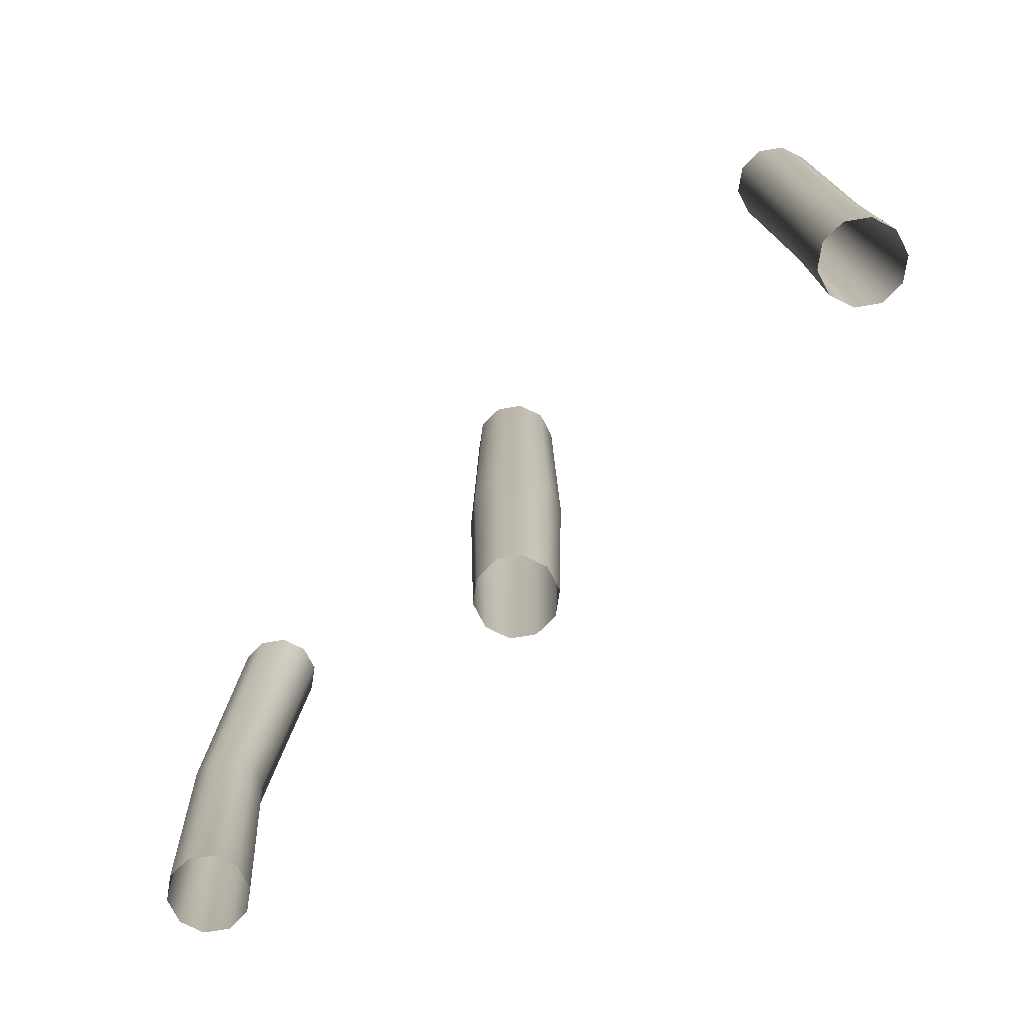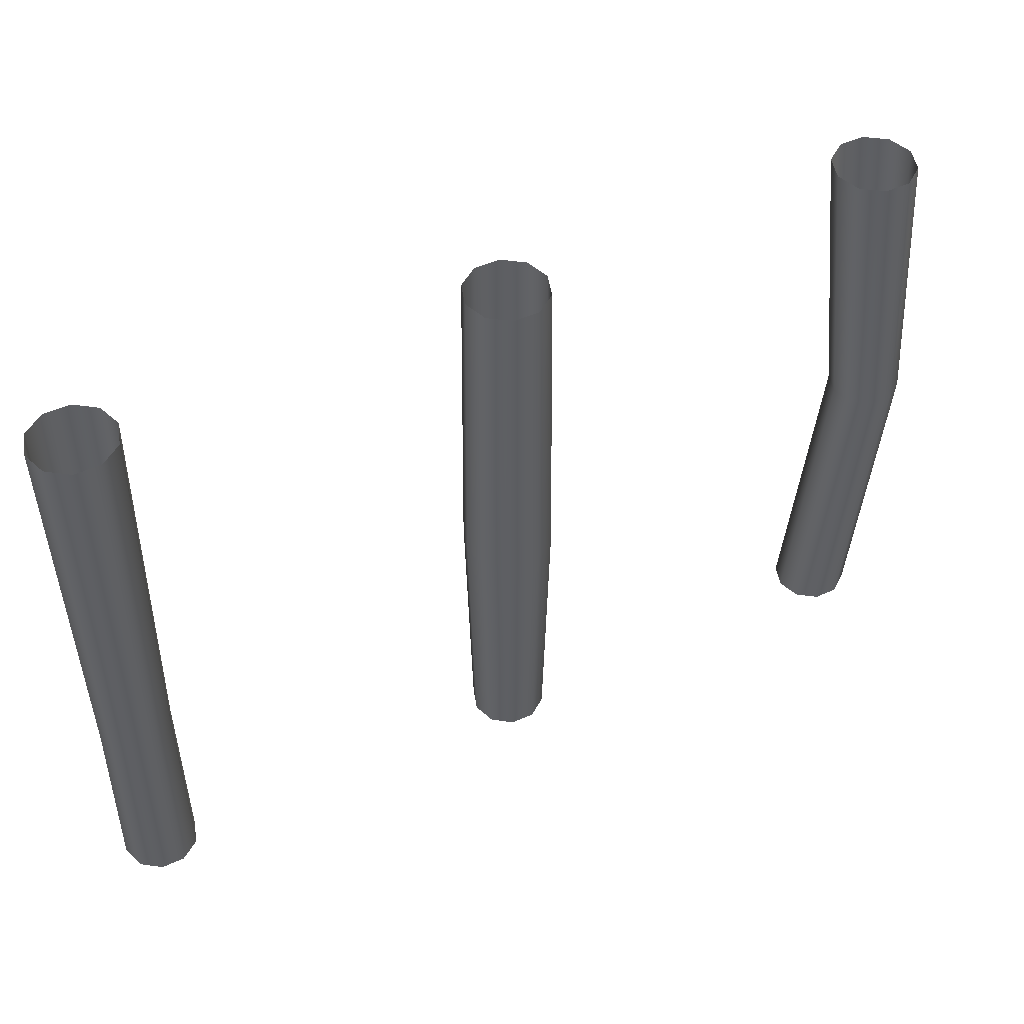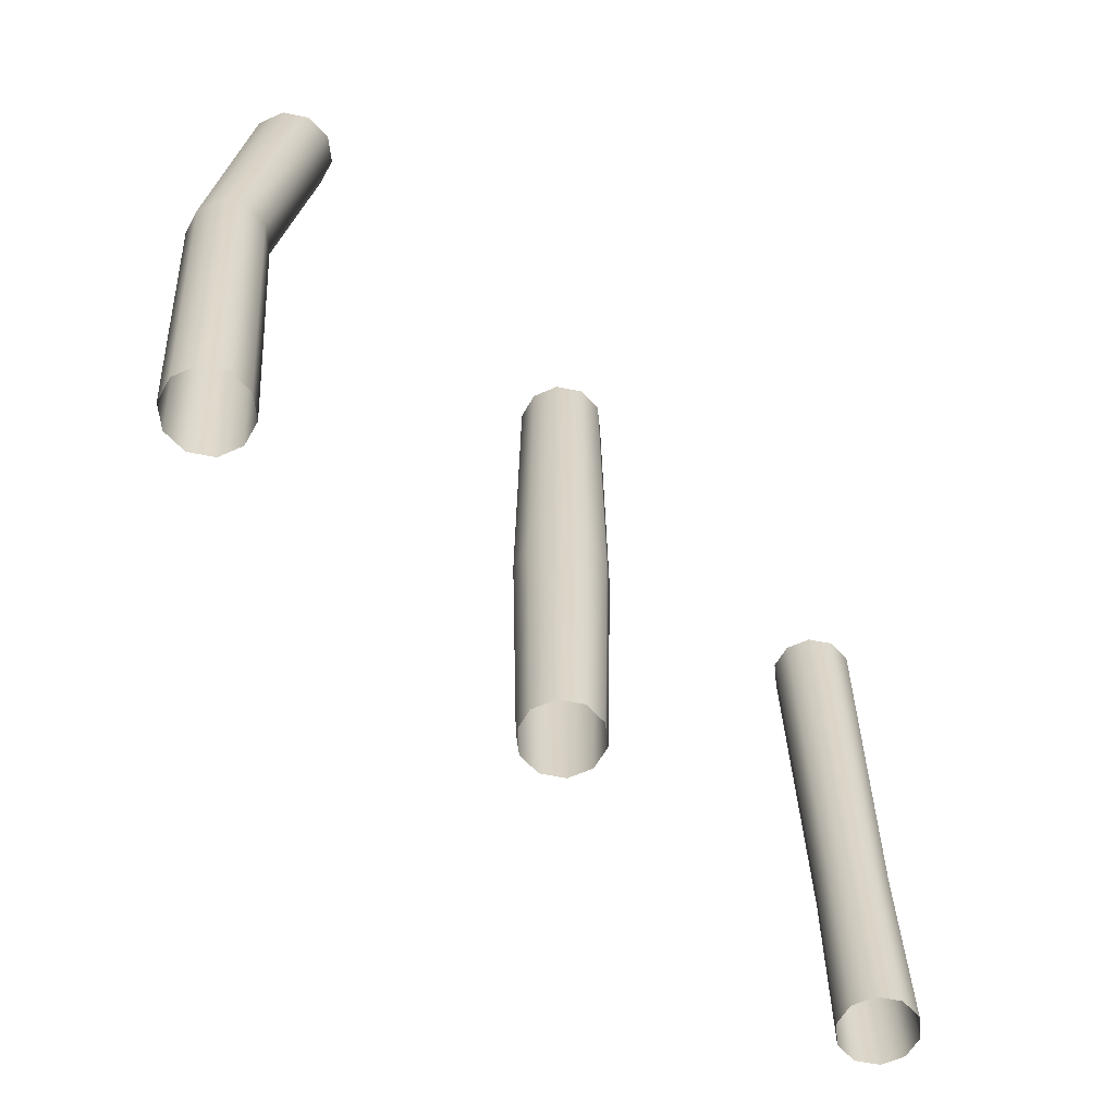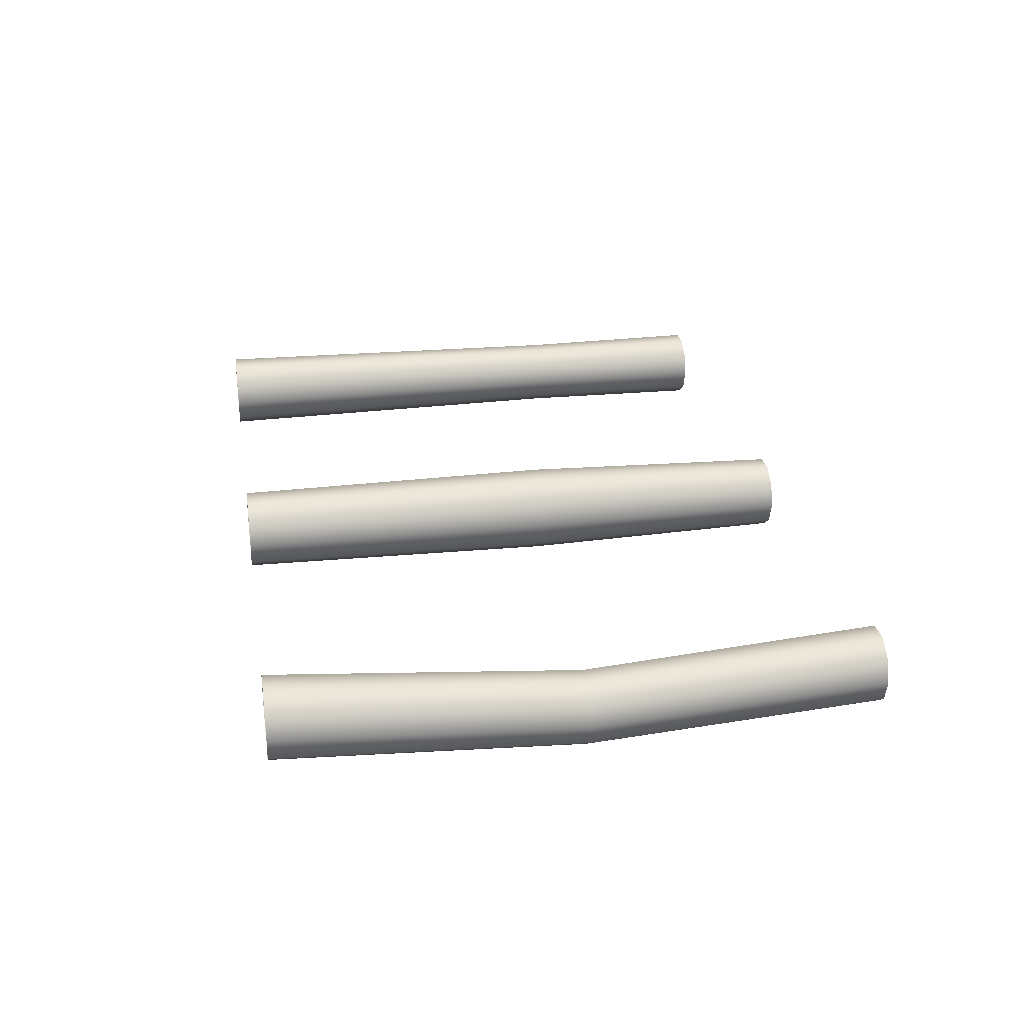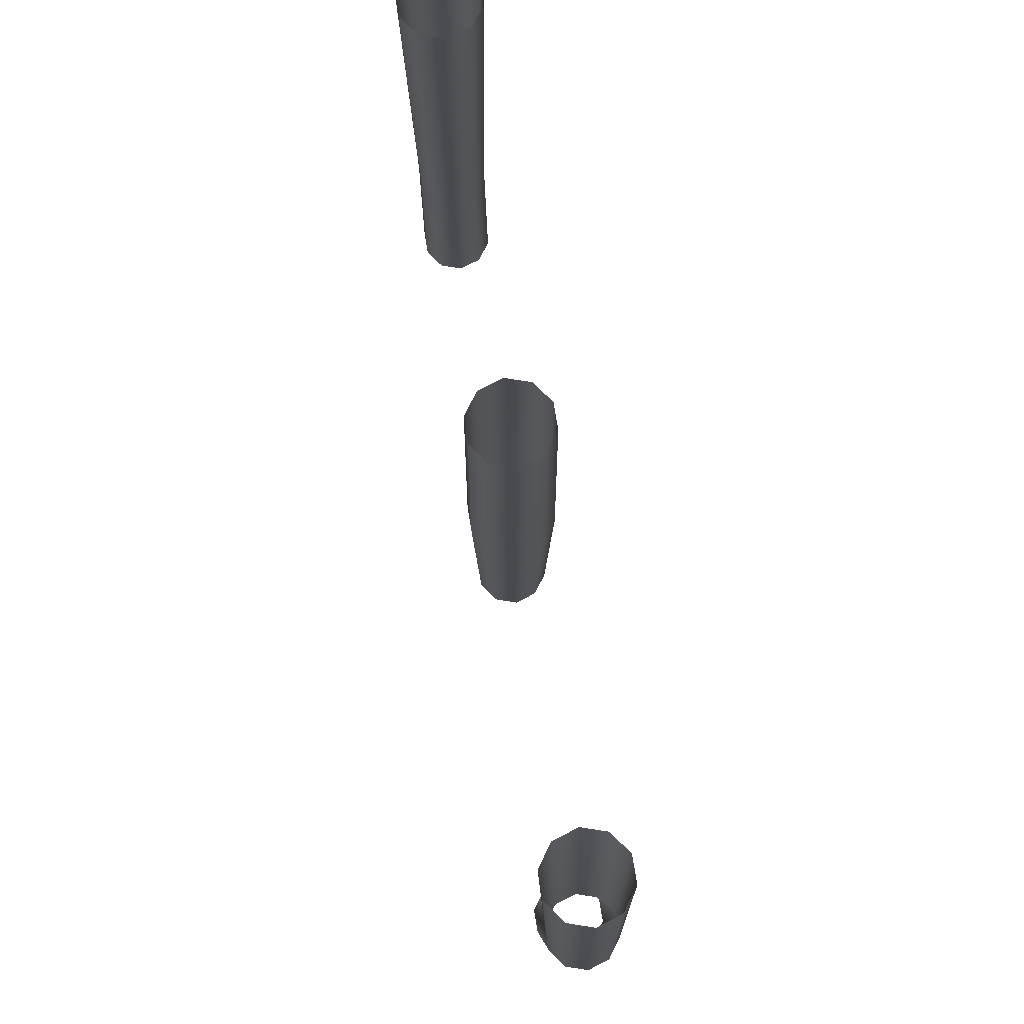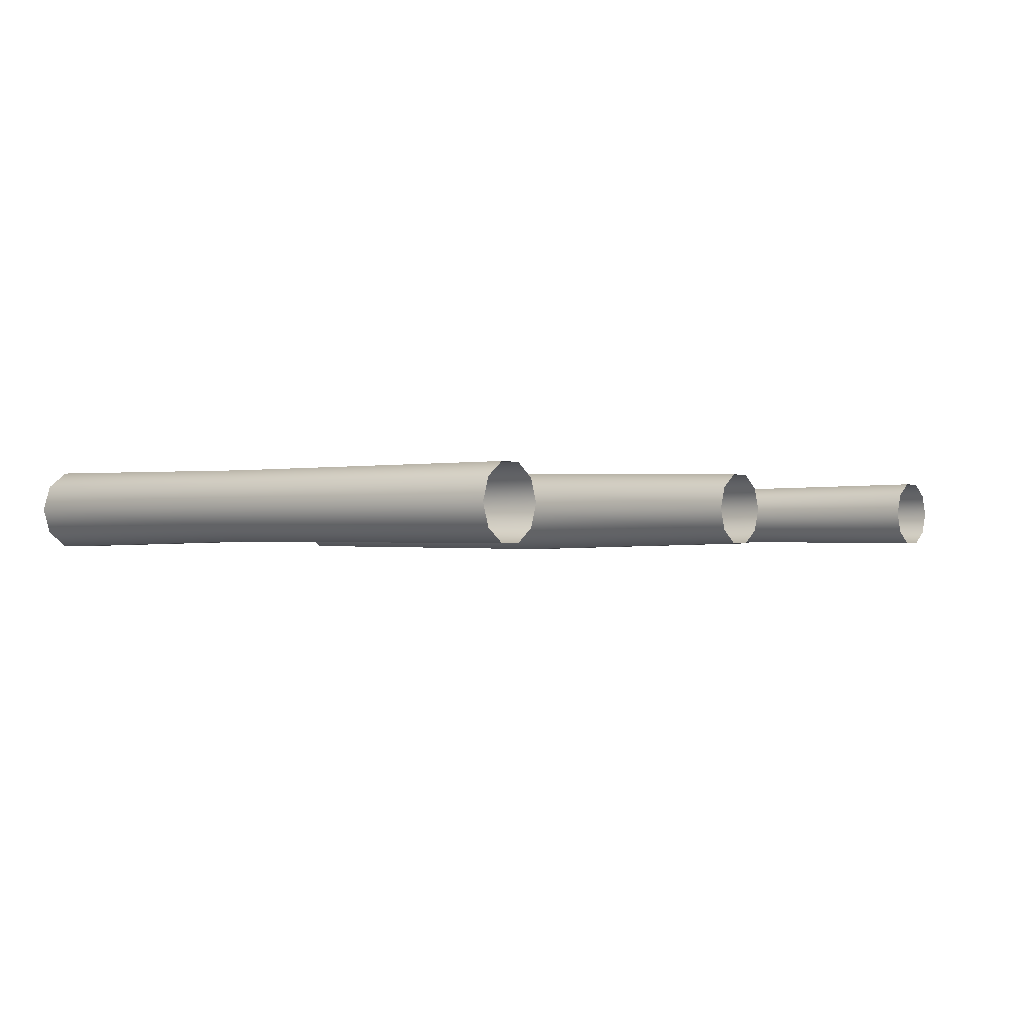
<metadata>
{"format":"obj","ext":"obj","renderer":"f3d","projection":"perspective","resolution":1024,"background":"white","views":[{"elev":-75.1,"azim":45.3,"up":"+Y"},{"elev":48.1,"azim":153.0,"up":"+Y"},{"elev":-61.6,"azim":-47.6,"up":"+Y"},{"elev":26.7,"azim":-99.4,"up":"+Z"},{"elev":76.2,"azim":-99.2,"up":"+Y"},{"elev":-1.0,"azim":-52.0,"up":"+Z"}]}
</metadata>
<code>
g m_dlc07_portcullis_04
v 0.08187 0.04452 -0.05053
v 0.09418 0.657 -0.05947
v 0.04359 0.657 -0.09622
v 0.03889 0.04452 -0.08176
v -0.01894 0.657 -0.09622
v -0.01424 0.04452 -0.08176
v -0.06952 0.657 -0.05947
v -0.05722 0.04452 -0.05053
v -0.08885 0.657 1.12e-08
v -0.07364 0.04452 9.512e-09
v -0.06952 0.657 0.05947
v -0.05722 0.04452 0.05053
v -0.01894 0.657 0.09622
v -0.01424 0.04452 0.08176
v 0.09829 0.04452 4.389e-09
v 0.1135 0.657 5.165e-09
v 0.08187 0.04452 0.05053
v 0.09418 0.657 0.05947
v 0.03889 0.04452 0.08176
v 0.04359 0.657 0.09622
v -0.01424 0.04452 0.08176
v -0.01894 0.657 0.09622
v 0.1057 1.401 4.768e-09
v 0.08789 1.401 -0.0549
v 0.08789 1.401 0.0549
v 0.04119 1.401 0.08883
v -0.01654 1.401 0.08883
v 0.04119 1.401 -0.08883
v -0.01654 1.401 -0.08883
v -0.06324 1.401 -0.0549
v -0.08108 1.401 1.034e-08
v -0.06324 1.401 0.0549
v -0.01654 1.401 0.08883
v 1.003 0.04452 -0.05053
v 0.9995 0.4943 -0.04806
v 0.9587 0.4943 -0.07776
v 0.9599 0.04452 -0.08176
v 0.9081 0.4943 -0.07776
v 0.9068 0.04452 -0.08176
v 0.8672 0.4943 -0.04806
v 0.8638 0.04452 -0.05053
v 0.8516 0.4943 9.047e-09
v 0.8474 0.04452 9.512e-09
v 0.8672 0.4943 0.04806
v 0.8638 0.04452 0.05053
v 0.9081 0.4943 0.07776
v 0.9068 0.04452 0.08176
v 1.019 0.04452 4.389e-09
v 1.015 0.4943 4.174e-09
v 1.003 0.04452 0.05053
v 0.9995 0.4943 0.04806
v 0.9599 0.04452 0.08176
v 0.9587 0.4943 0.07776
v 0.9068 0.04452 0.08176
v 0.9081 0.4943 0.07776
v 1.027 1.401 4.768e-09
v 1.009 1.401 -0.0549
v 1.009 1.401 0.0549
v 0.9622 1.401 0.08883
v 0.9045 1.401 0.08883
v 0.9622 1.401 -0.08883
v 0.9045 1.401 -0.08883
v 0.8578 1.401 -0.0549
v 0.84 1.401 1.034e-08
v 0.8578 1.401 0.0549
v 0.9045 1.401 0.08883
v -0.805 0.04452 -0.05053
v -0.8789 0.7213 -0.04806
v -0.9198 0.7213 -0.07776
v -0.848 0.04452 -0.08176
v -0.9703 0.7213 -0.07776
v -0.9011 0.04452 -0.08176
v -1.011 0.7213 -0.04806
v -0.9441 0.04452 -0.05053
v -1.027 0.7213 9.047e-09
v -0.9605 0.04452 9.512e-09
v -1.011 0.7213 0.04806
v -0.9441 0.04452 0.05053
v -0.9703 0.7213 0.07776
v -0.9011 0.04452 0.08176
v -0.7886 0.04452 4.389e-09
v -0.8633 0.7213 4.174e-09
v -0.805 0.04452 0.05053
v -0.8789 0.7213 0.04806
v -0.848 0.04452 0.08176
v -0.9198 0.7213 0.07776
v -0.9011 0.04452 0.08176
v -0.9703 0.7213 0.07776
v -0.7812 1.401 4.768e-09
v -0.799 1.401 -0.0549
v -0.799 1.401 0.0549
v -0.8457 1.401 0.08883
v -0.9034 1.401 0.08883
v -0.8457 1.401 -0.08883
v -0.9034 1.401 -0.08883
v -0.9501 1.401 -0.0549
v -0.968 1.401 1.034e-08
v -0.9501 1.401 0.0549
v -0.9034 1.401 0.08883
g m_dlc07_portcullis_04_0
f 3 2 1
f 4 3 1
f 5 3 4
f 6 5 4
f 7 5 6
f 8 7 6
f 9 7 8
f 10 9 8
f 11 9 10
f 12 11 10
f 13 11 12
f 14 13 12
f 1 2 15
f 2 16 15
f 15 16 17
f 16 18 17
f 17 18 19
f 18 20 19
f 19 20 21
f 20 22 21
f 16 23 18
f 24 23 16
f 2 24 16
f 23 25 18
f 18 25 20
f 25 26 20
f 20 26 22
f 26 27 22
f 28 24 2
f 3 28 2
f 29 28 3
f 5 29 3
f 30 29 5
f 7 30 5
f 31 30 7
f 9 31 7
f 32 31 9
f 11 32 9
f 33 32 11
f 13 33 11
f 36 35 34
f 37 36 34
f 38 36 37
f 39 38 37
f 40 38 39
f 41 40 39
f 42 40 41
f 43 42 41
f 44 42 43
f 45 44 43
f 46 44 45
f 47 46 45
f 34 35 48
f 35 49 48
f 48 49 50
f 49 51 50
f 50 51 52
f 51 53 52
f 52 53 54
f 53 55 54
f 49 56 51
f 57 56 49
f 35 57 49
f 56 58 51
f 51 58 53
f 58 59 53
f 53 59 55
f 59 60 55
f 61 57 35
f 36 61 35
f 62 61 36
f 38 62 36
f 63 62 38
f 40 63 38
f 64 63 40
f 42 64 40
f 65 64 42
f 44 65 42
f 66 65 44
f 46 66 44
f 69 68 67
f 70 69 67
f 71 69 70
f 72 71 70
f 73 71 72
f 74 73 72
f 75 73 74
f 76 75 74
f 77 75 76
f 78 77 76
f 79 77 78
f 80 79 78
f 67 68 81
f 68 82 81
f 81 82 83
f 82 84 83
f 83 84 85
f 84 86 85
f 85 86 87
f 86 88 87
f 82 89 84
f 90 89 82
f 68 90 82
f 89 91 84
f 84 91 86
f 91 92 86
f 86 92 88
f 92 93 88
f 94 90 68
f 69 94 68
f 95 94 69
f 71 95 69
f 96 95 71
f 73 96 71
f 97 96 73
f 75 97 73
f 98 97 75
f 77 98 75
f 99 98 77
f 79 99 77

</code>
